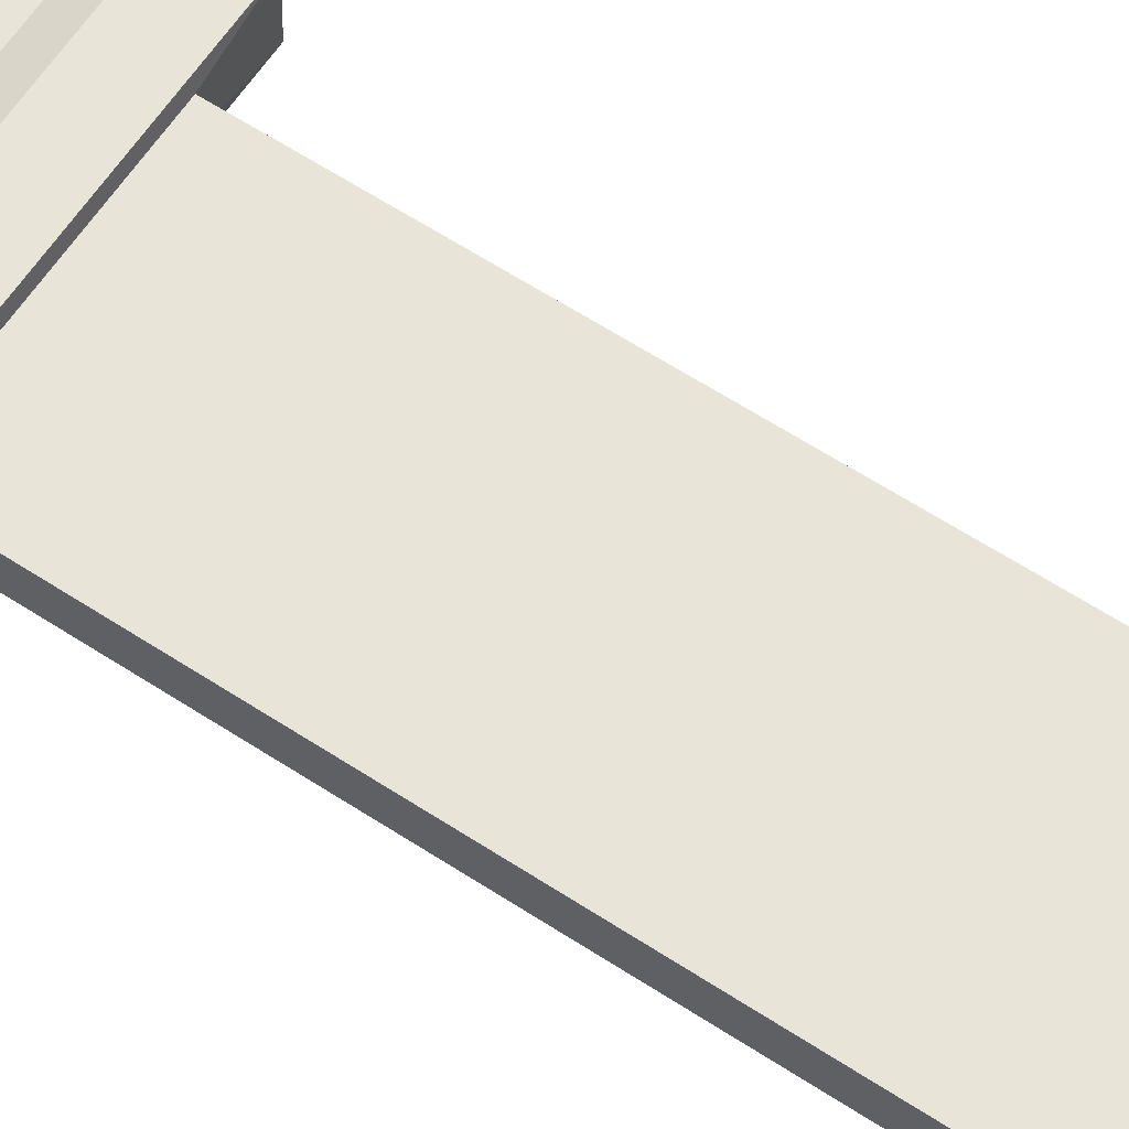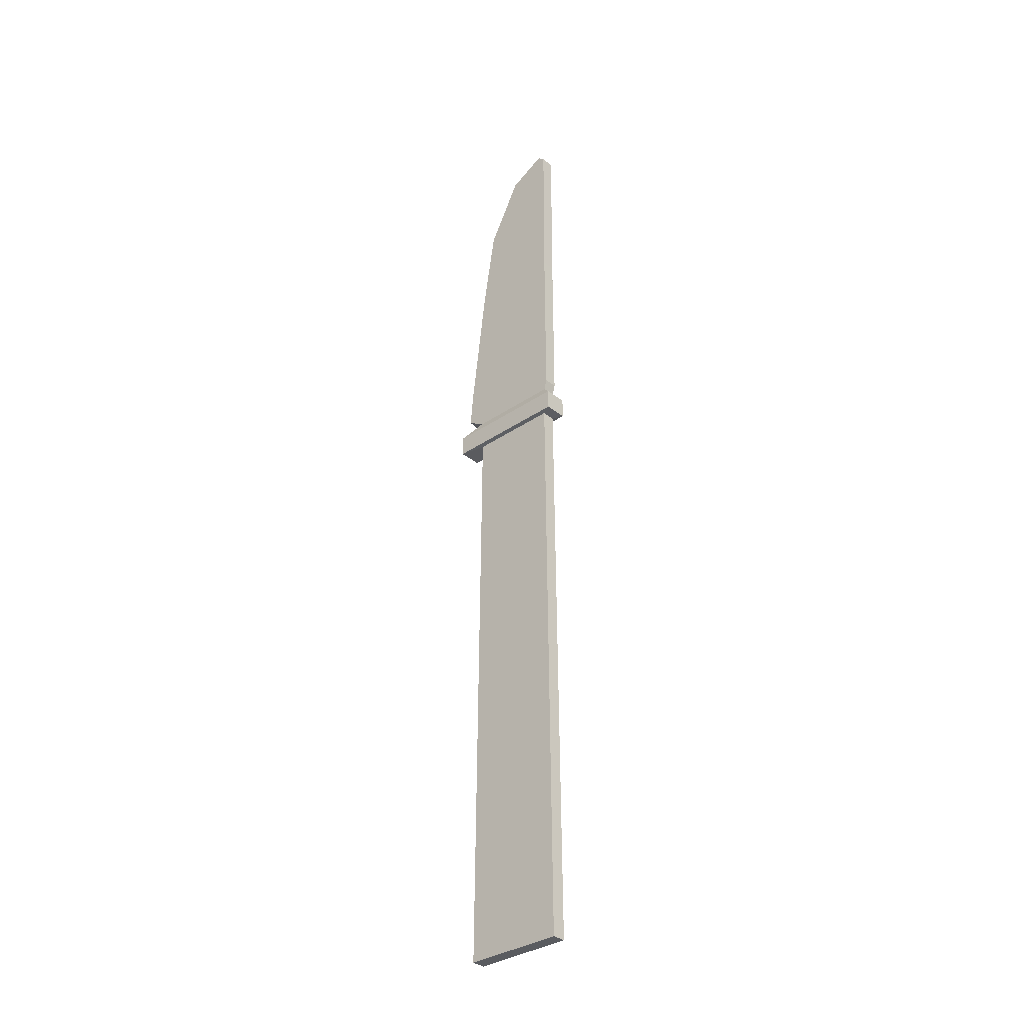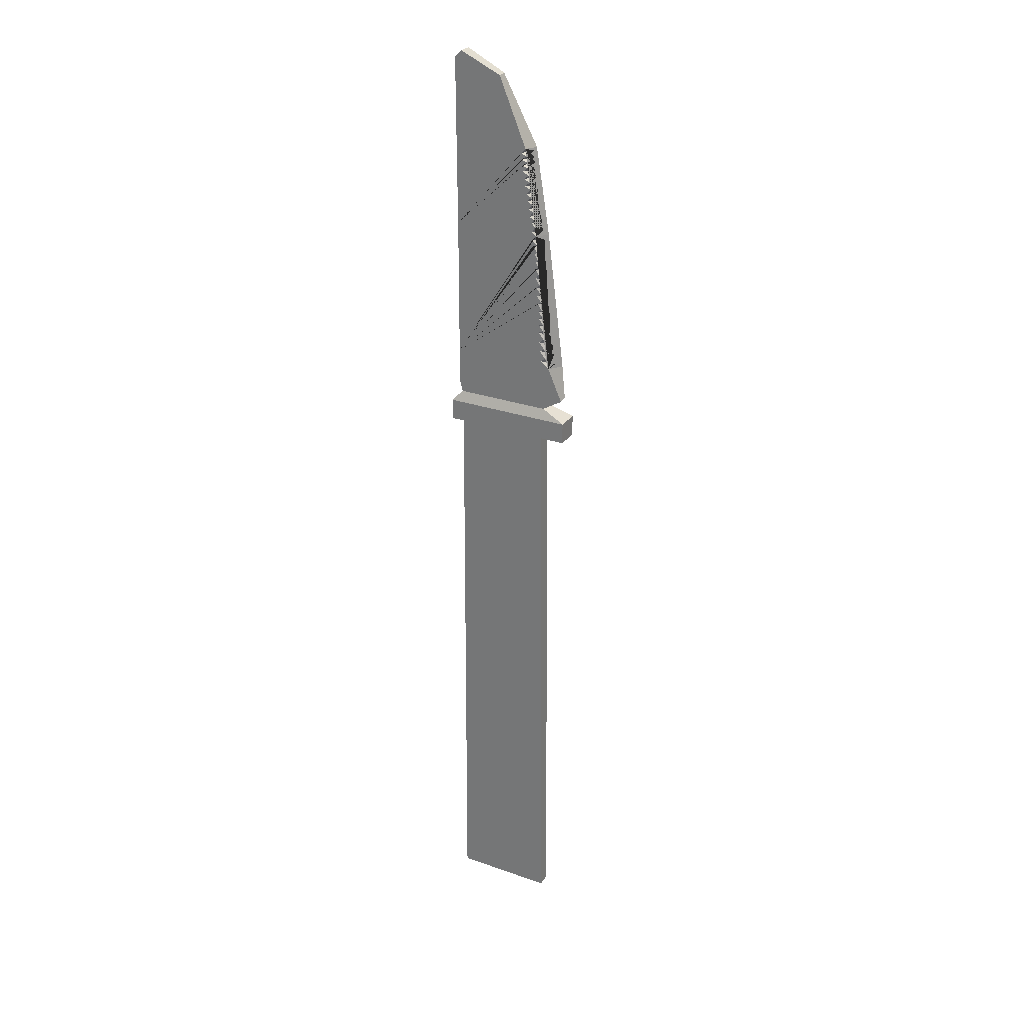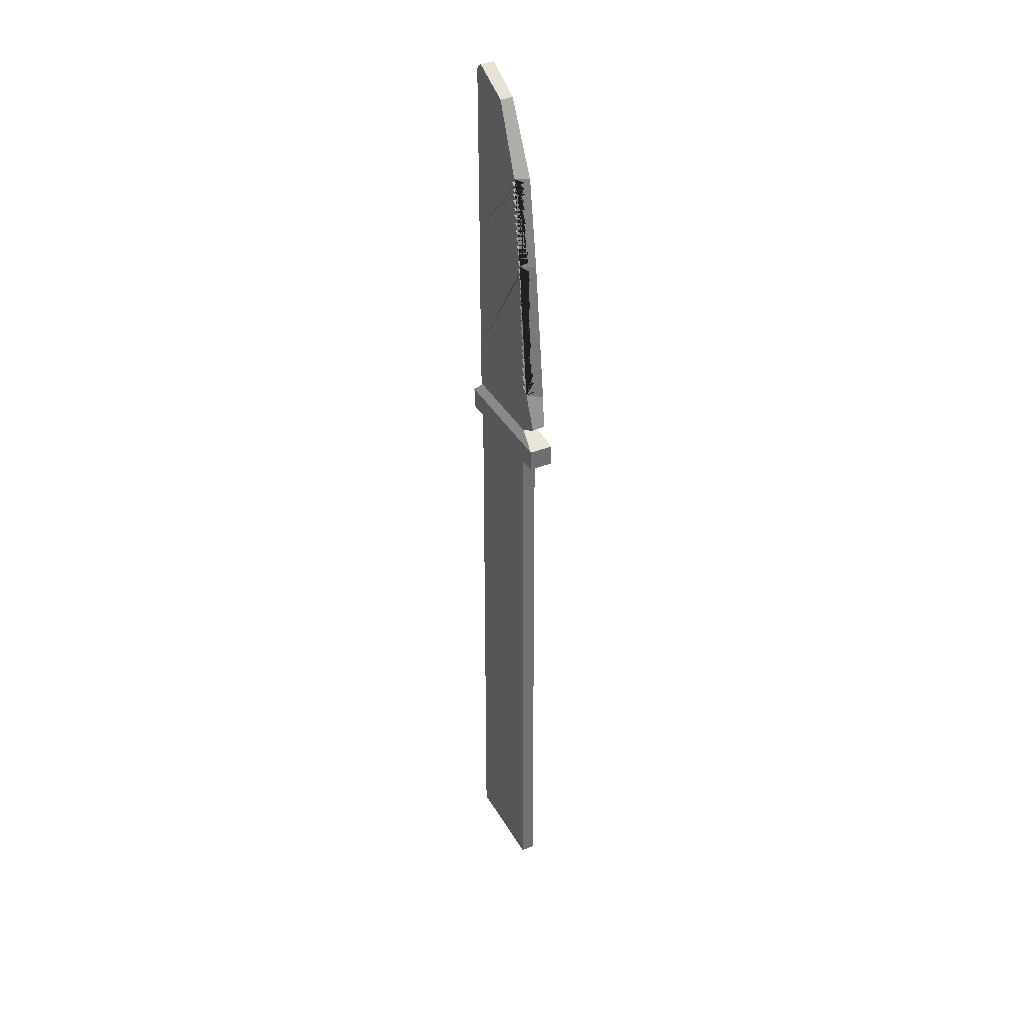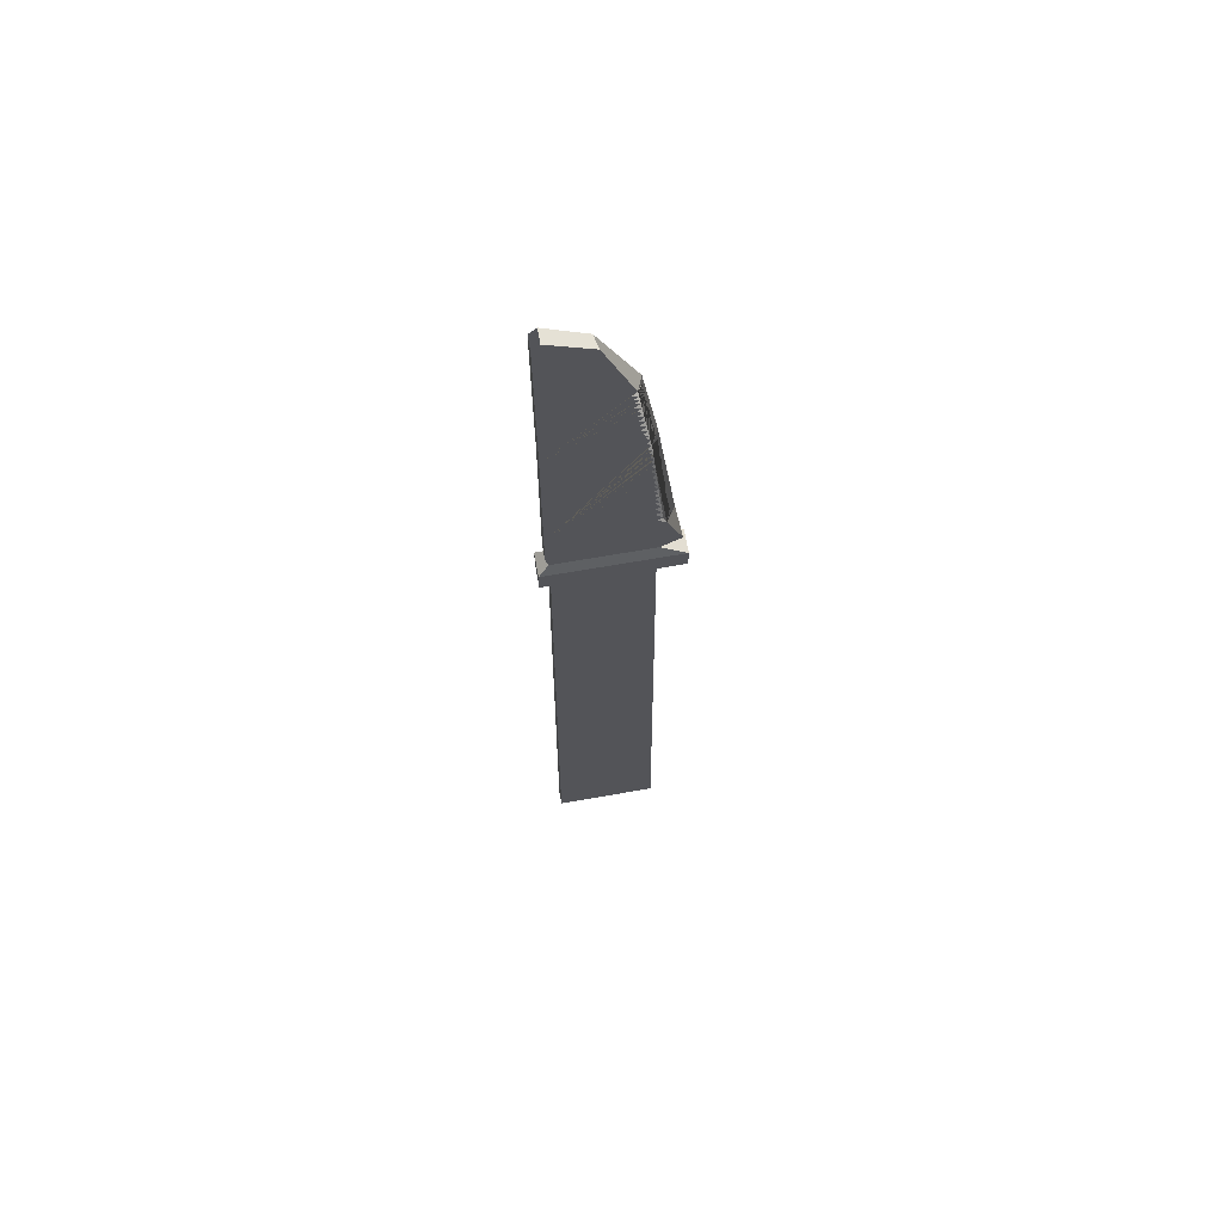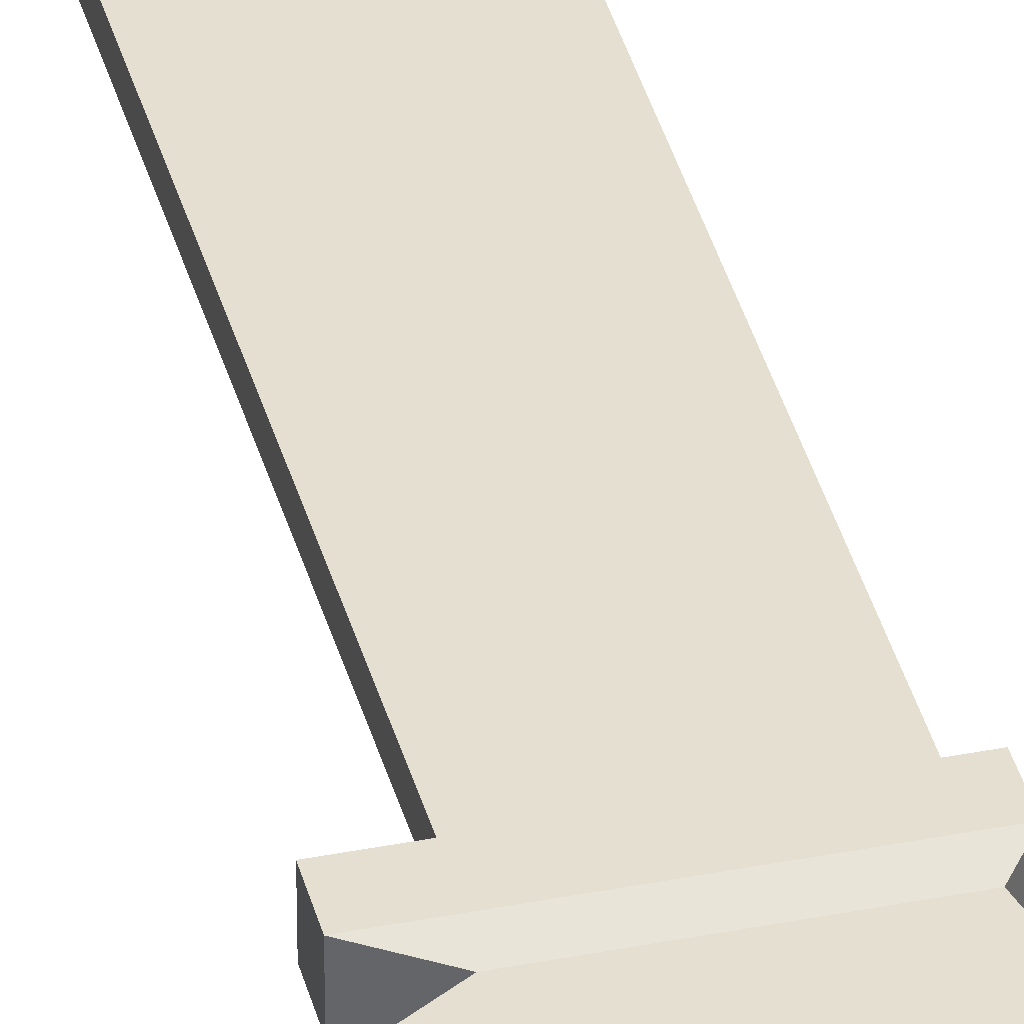
<metadata>
{"format":"obj","ext":"obj","renderer":"f3d","projection":"perspective","resolution":1024,"background":"white","views":[{"elev":59.9,"azim":-55.8,"up":"+Z"},{"elev":-34.1,"azim":-137.3,"up":"+Y"},{"elev":28.6,"azim":27.8,"up":"+Y"},{"elev":37.6,"azim":63.1,"up":"+Y"},{"elev":66.3,"azim":-10.1,"up":"+Y"},{"elev":37.4,"azim":165.9,"up":"+Z"}]}
</metadata>
<code>
o Cube
v 1.437 5.919 -0.2328
v 1 -5.919 -0.1369
v 1.437 5.919 0.2328
v 1 -5.919 0.1369
v -1.139 5.919 -0.2328
v -1 -5.919 -0.1369
v -1.139 5.919 0.2328
v -1 -5.919 0.1369
v 1.437 6.342 0.2328
v -1.139 6.342 0.2328
v 1.437 6.342 -0.2328
v -1.139 6.342 -0.2328
v 0.9471 6.55 0.1369
v -0.9471 6.55 0.1369
v 0.9471 6.55 -0.1369
v -0.9471 6.55 -0.1369
v 1.344 6.791 0.1369
v -1.001 6.775 0.1369
v 1.297 6.771 -0.1369
v -1.001 6.775 -0.1369
v -0.03991 13.29 0.1369
v 0.7041 10.56 0.1369
v -0.0918 13.28 -0.1369
v 0.7244 10.41 0.1369
v -0.9918 10.22 0.1369
v -0.9918 10.22 -0.1369
v 0.75 10.22 0.1369
v 0.8955 10.2 -0.1369
v -0.9997 11.94 0.1369
v 0.5133 11.94 0.1369
v -0.9997 11.94 -0.1369
v 0.6208 11.93 -0.1369
v -1 7.468 -0.1369
v 1.235 7.45 -0.1369
v -1 7.468 0.1369
v 1.052 7.46 0.1369
v -1.006 13.54 0.1369
v -0.8633 13.67 0.1369
v -0.863 13.67 -0.1369
v -1.006 13.53 -0.1369
v 0.6839 10.7 0.1369
v 0.6632 10.85 0.1369
v 0.6442 10.99 0.1369
v 0.6223 11.15 0.1369
v 0.6034 11.29 0.1369
v 0.5852 11.42 0.1369
v 0.5642 11.57 0.1369
v 0.5493 11.68 0.1369
v 0.5331 11.8 0.1369
v 0.974 7.669 0.1369
v 0.9571 7.861 0.1369
v 0.9377 8.083 0.1369
v 0.9221 8.261 0.1369
v 0.9091 8.409 0.1369
v 0.8956 8.563 0.1369
v 0.8837 8.698 0.1369
v 0.869 8.865 0.1369
v 0.8539 9.038 0.1369
v 0.8378 9.221 0.1369
v 0.8187 9.438 0.1369
v 0.8055 9.589 0.1369
v 0.793 9.732 0.1369
v 0.7781 9.901 0.1369
v 0.7655 10.04 0.1369
v 0.8873 7.599 0.1369
v 0.8508 7.818 0.1369
v 0.8451 8.002 0.1369
v 0.8324 8.212 0.1369
v 0.8337 8.368 0.1369
v 0.8232 8.511 0.1369
v 0.8249 8.66 0.1369
v 0.8073 8.827 0.1369
v 0.7776 8.992 0.1369
v 0.7662 9.166 0.1369
v 0.7543 9.356 0.1369
v 0.7485 9.545 0.1369
v 0.7315 9.708 0.1369
v 0.7076 9.896 0.1369
v 0.6856 10.02 0.1369
v 0.6699 10.14 0.1369
v 0.6664 10.3 0.1369
v 0.6488 10.49 0.1369
v 0.6032 10.6 0.1369
v 0.5808 10.75 0.1369
v 0.5523 10.91 0.1369
v 0.5364 11.05 0.1369
v 0.5081 11.2 0.1369
v 0.4801 11.35 0.1369
v 0.4463 11.49 0.1369
v 0.4432 11.61 0.1369
v 0.4283 11.72 0.1369
v 0.4188 11.85 0.1369
v 0.8668 10.13 -0.008096
v 0.8831 9.981 -0.003257
v 0.8788 9.826 0.03127
v 0.89 9.67 0.04472
v 0.9324 9.511 0.01513
v 0.9439 9.321 0.03431
v 0.9667 9.134 0.03397
v 0.9857 8.95 0.03153
v 0.9998 8.774 0.03266
v 1.018 8.621 0.02845
v 1.022 8.458 0.03699
v 1.026 8.329 0.04377
v 1.06 8.144 0.02867
v 1.1 7.942 0.009974
v 1.115 7.741 0.01197
v 1.135 7.532 0.01013
v 0.6202 11.88 -0.0301
v 0.6345 11.76 -0.0212
v 0.6489 11.66 -0.0169
v 0.658 11.51 0.007221
v 0.6823 11.37 0.00381
v 0.6915 11.23 0.02509
v 0.7264 11.09 0.003382
v 0.7419 10.94 0.01068
v 0.7576 10.79 0.018
v 0.7832 10.64 0.01064
v 0.8141 10.48 -0.001394
v 0.8352 10.31 0.001047
v 0.9058 5.904 -0.1369
v -0.9291 5.904 0.1369
v 0.9058 5.904 0.1369
v -0.9291 5.904 -0.1369
f 1 5 12 11
f 123 3 7 122
f 122 7 5 124
f 6 2 4 8
f 121 1 3 123
f 124 5 1 121
f 10 9 13 14
f 7 3 9 10
f 5 7 10 12
f 3 1 11 9
f 15 16 20 19
f 11 12 16 15
f 9 11 15 13
f 12 10 14 16
f 31 29 37 40
f 13 15 19 17
f 16 14 18 20
f 14 13 17 18
f 23 39 38 21
f 29 30 21 38 37
f 32 31 40 39 23
f 30 32 23 21
f 36 34 28 27 93 64 94 63 95 62 96 61 97 60 98 59 99 58 100 57 101 56 102 55 103 54 104 53 105 52 106 51 107 50 108
f 34 33 26 28
f 35 36 65 50 66 51 67 52 68 53 69 54 70 55 71 56 72 57 73 58 74 59 75 60 76 61 77 62 78 63 79 64 80 27 25
f 33 35 25 26
f 28 26 31 32
f 25 27 81 24 82 22 83 41 84 42 85 43 86 44 87 45 88 46 89 47 90 48 91 49 92 30 29
f 26 25 29 31
f 20 18 35 33
f 18 17 36 35
f 19 20 33 34
f 17 19 34 36
f 30 109 49 110 48 111 47 112 46 113 45 114 44 115 43 116 42 117 41 118 22 119 24 120 27 28 32
f 49 91 110
f 30 92 109
f 49 109 92
f 48 110 91
f 48 90 111
f 47 111 90
f 47 89 112
f 46 112 89
f 46 88 113
f 45 113 88
f 45 87 114
f 44 114 87
f 44 86 115
f 43 115 86
f 43 85 116
f 42 116 85
f 42 84 117
f 41 117 84
f 41 83 118
f 22 118 83
f 22 82 119
f 24 119 82
f 24 81 120
f 27 120 81
f 6 124 121 2
f 2 121 123 4
f 8 122 124 6
f 4 123 122 8
f 27 80 93
f 64 93 80
f 64 79 94
f 63 94 79
f 63 78 95
f 62 95 78
f 62 77 96
f 61 96 77
f 61 76 97
f 60 97 76
f 60 75 98
f 59 98 75
f 59 74 99
f 58 99 74
f 58 73 100
f 57 100 73
f 57 72 101
f 56 101 72
f 56 71 102
f 55 102 71
f 55 70 103
f 54 103 70
f 54 69 104
f 53 104 69
f 53 68 105
f 52 105 68
f 52 67 106
f 51 106 67
f 51 66 107
f 50 107 66
f 50 65 108
f 36 108 65

</code>
